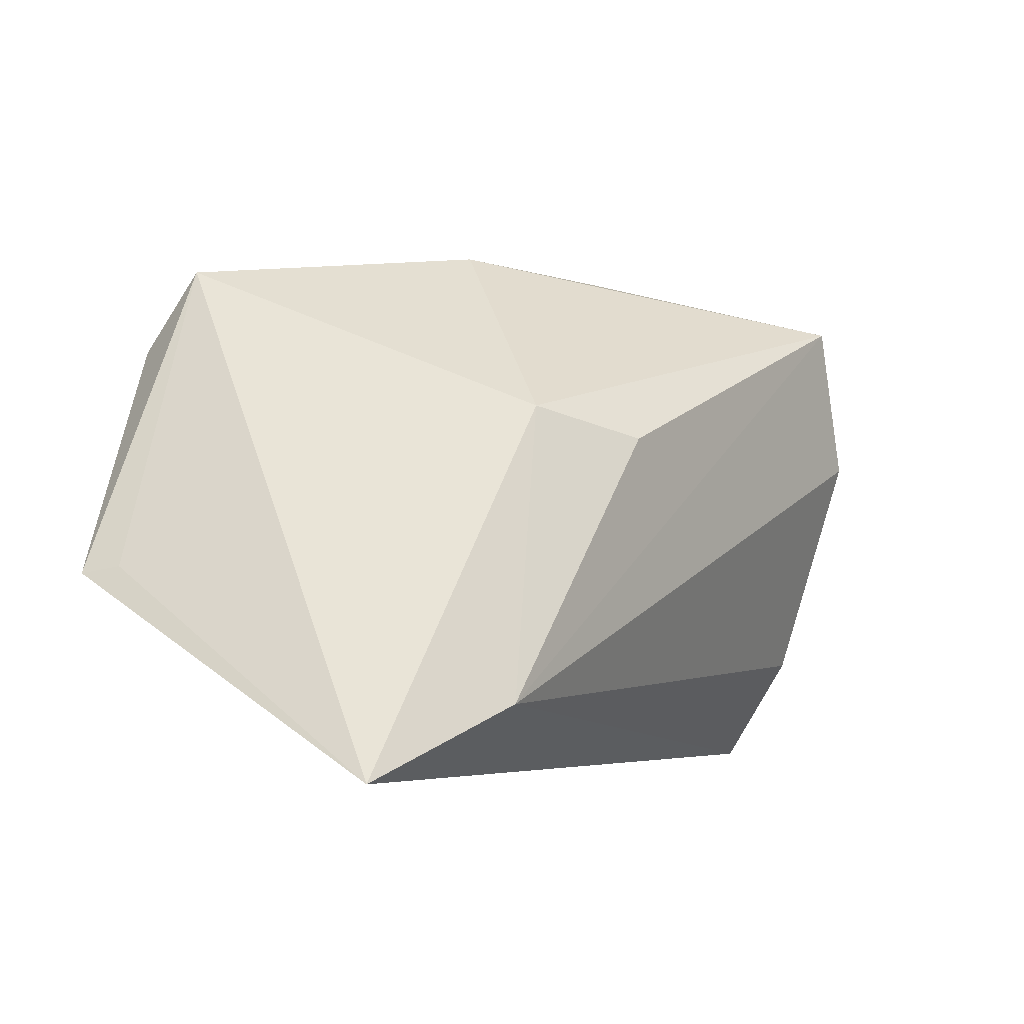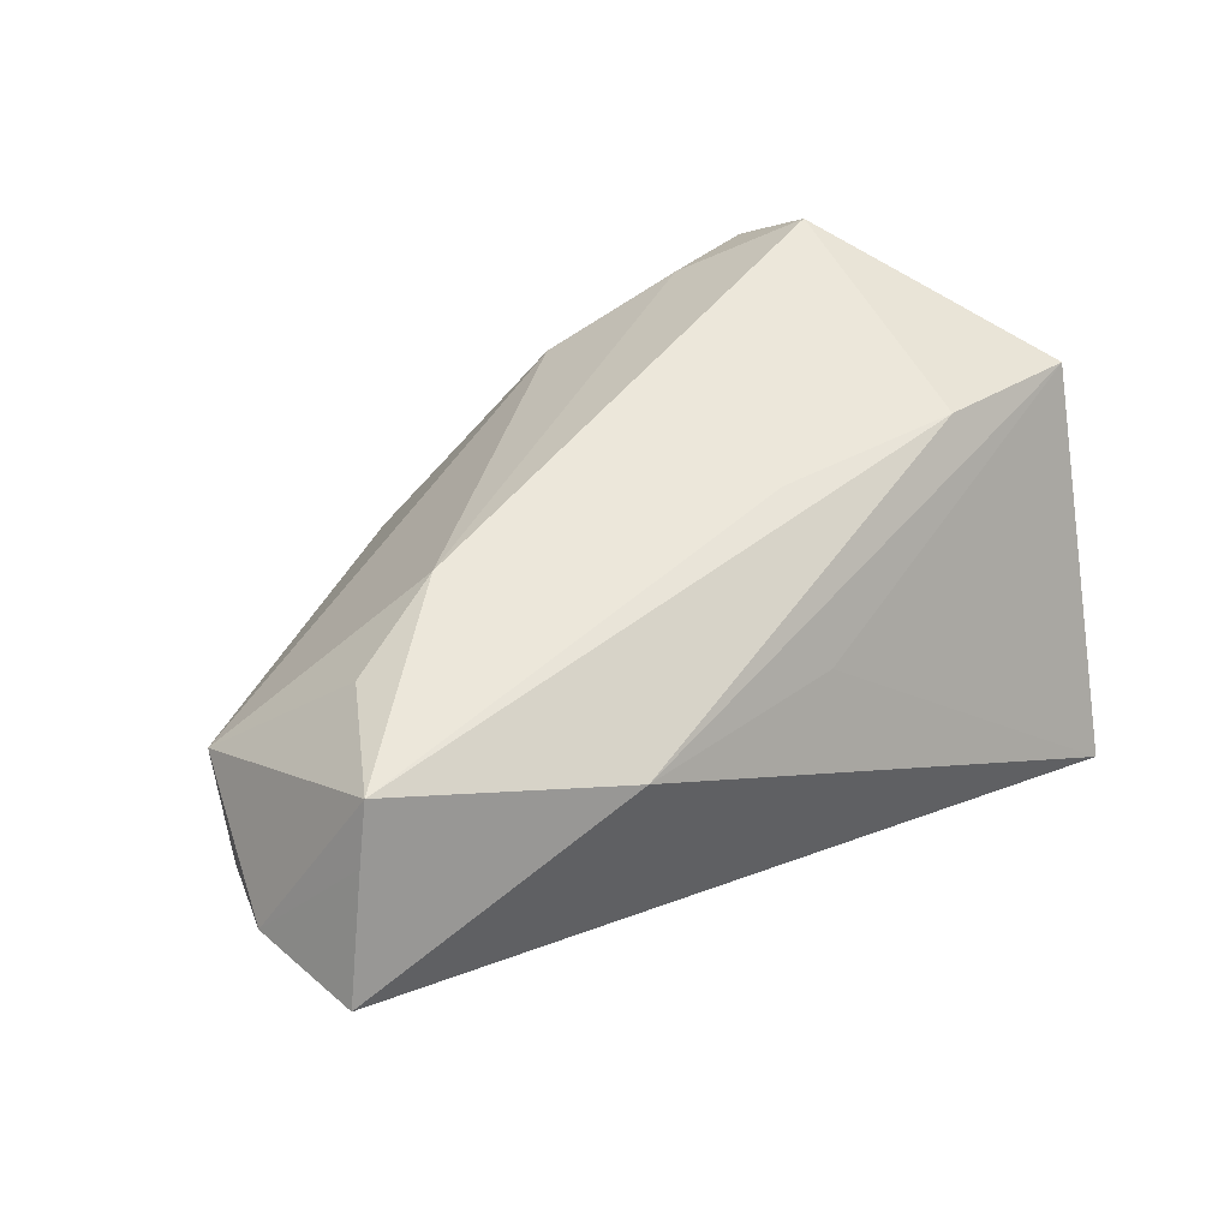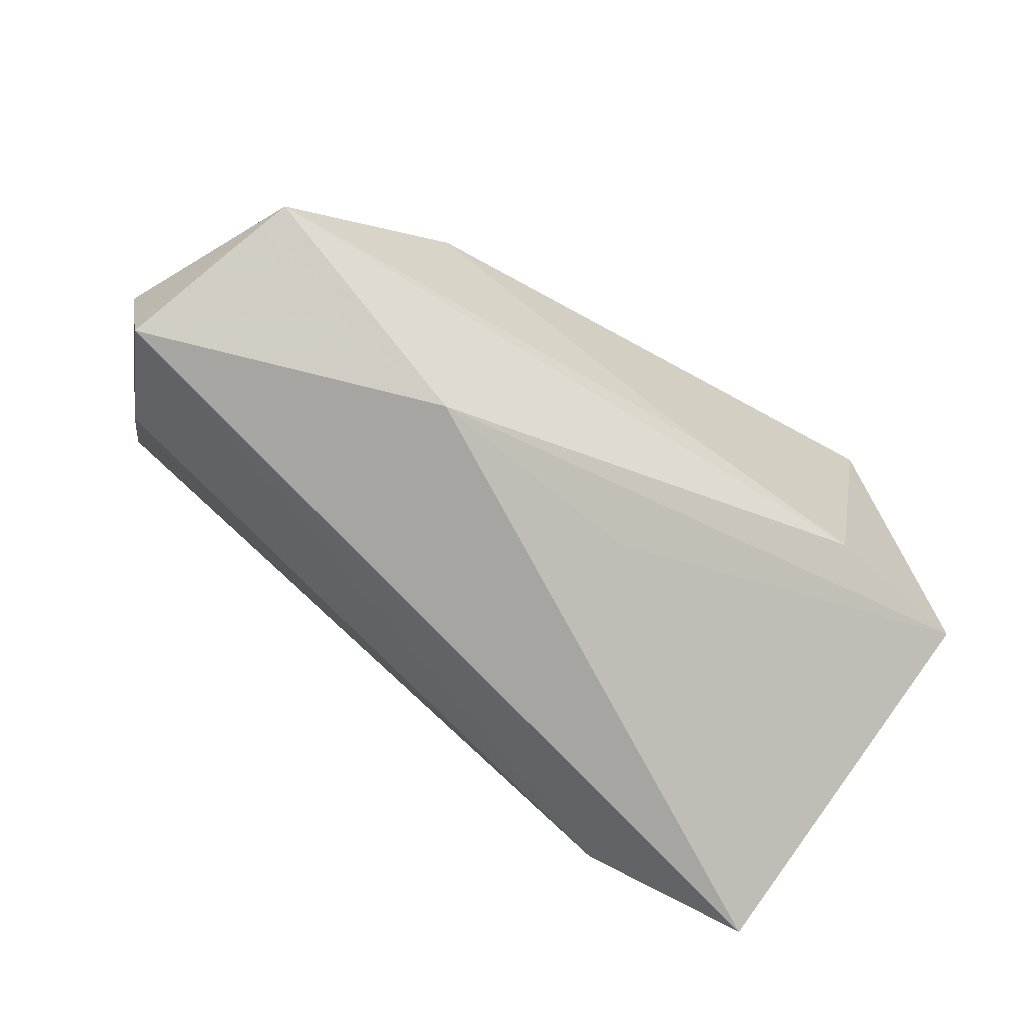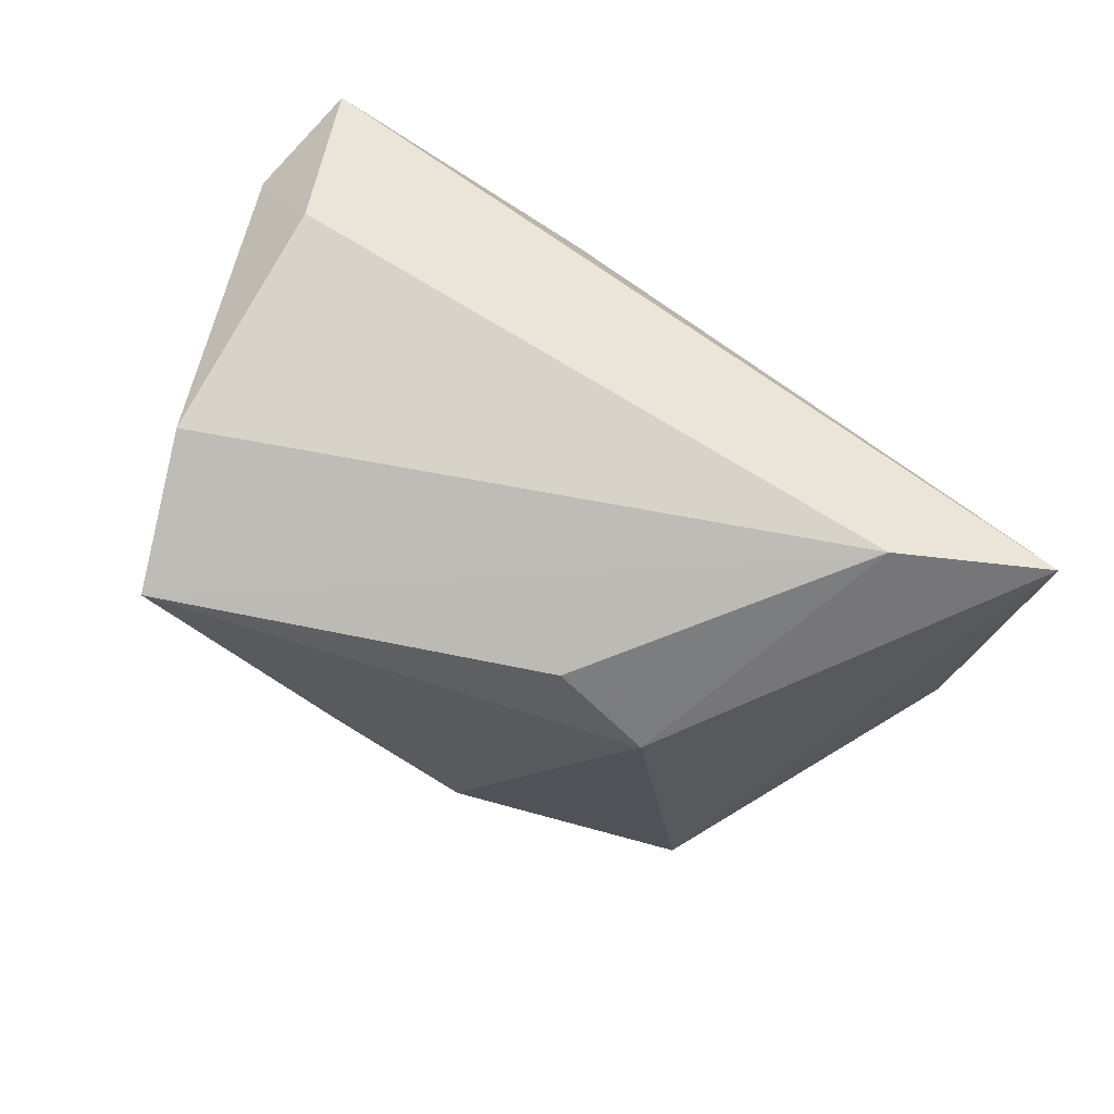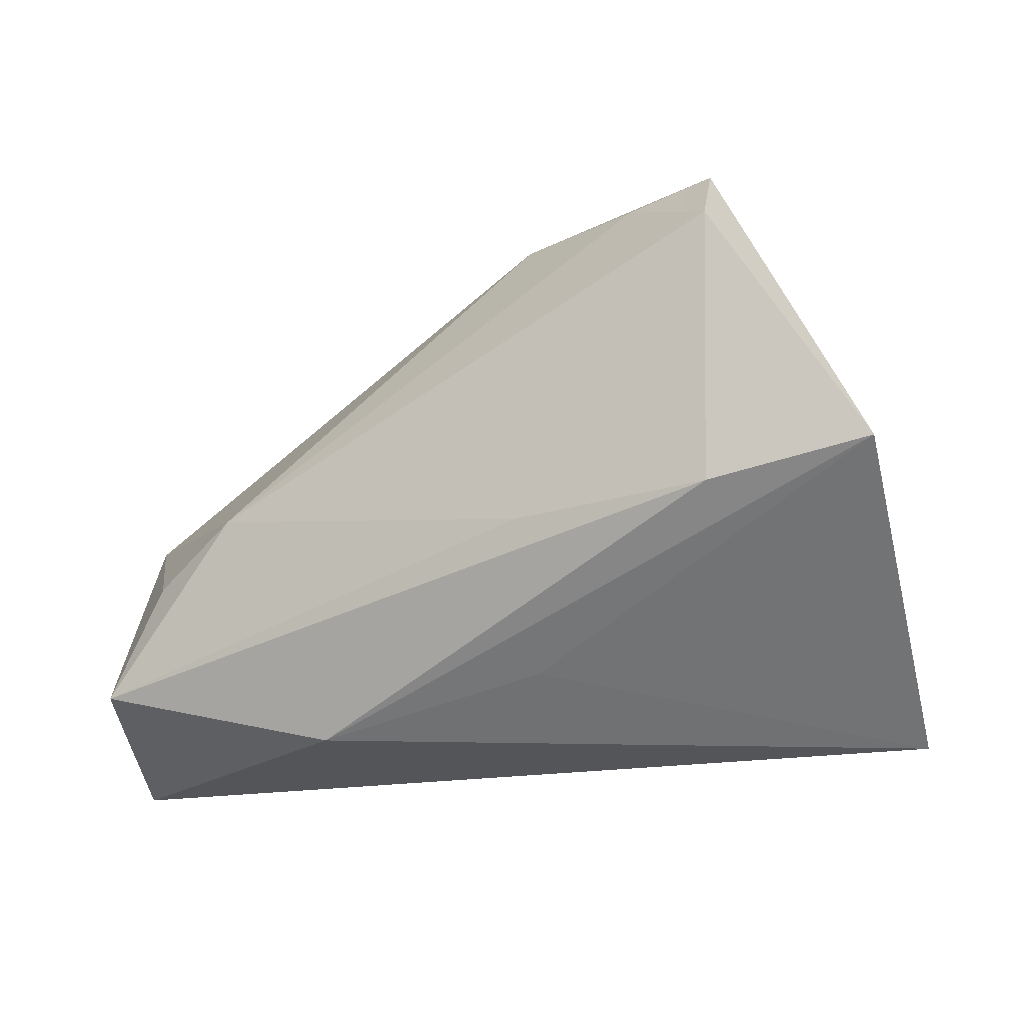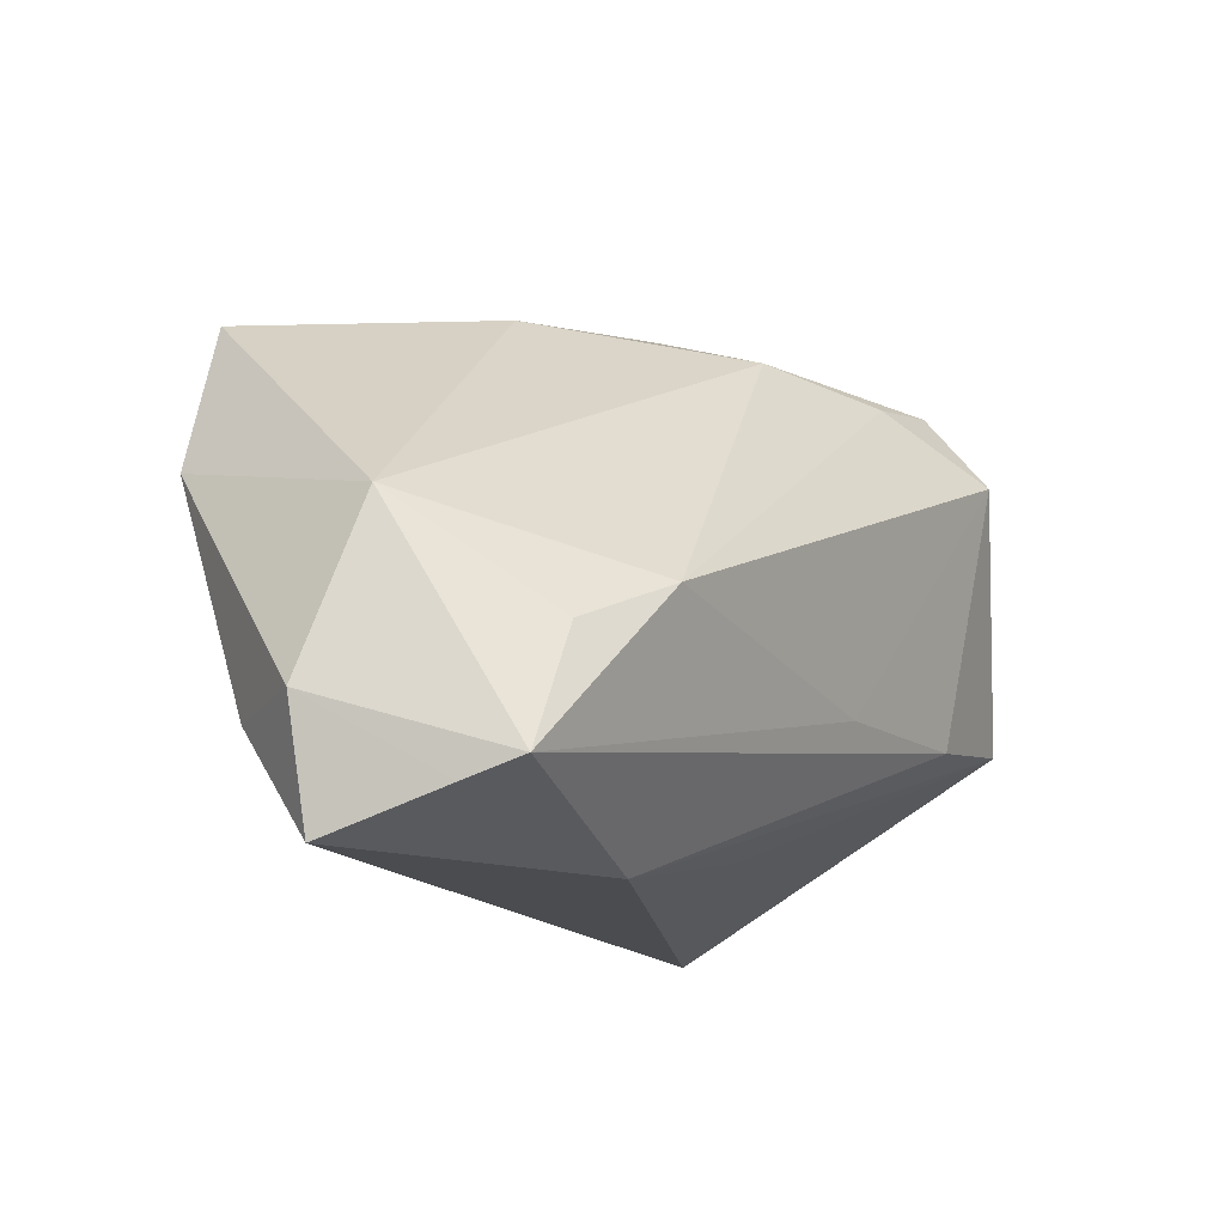
<metadata>
{"format":"obj","ext":"obj","renderer":"f3d","projection":"perspective","resolution":1024,"background":"white","views":[{"elev":-4.7,"azim":133.0,"up":"+Y"},{"elev":45.6,"azim":-33.7,"up":"+Z"},{"elev":-73.7,"azim":-32.0,"up":"+Y"},{"elev":-79.2,"azim":-32.6,"up":"+Z"},{"elev":-24.7,"azim":27.4,"up":"+Y"},{"elev":-14.9,"azim":-54.4,"up":"+Y"}]}
</metadata>
<code>
v 0.02118 0.01576 -0.02353
v 0.04399 0.02561 0.02838
v 0.05206 -0.03148 -0.02512
v 0.06088 -0.005869 0.01897
v -0.05009 -0.02625 0.01784
v 0.0148 -0.009649 0.02447
v -0.05527 -0.03148 0.00334
v -0.04028 -0.008962 0.0243
v 0.04037 -0.009062 0.02276
v -0.02707 -0.002937 0.02838
v -0.05039 -0.01726 -0.01067
v 0.03035 0.03397 0.02057
v 0.006844 0.01226 -0.02879
v -0.0582 -0.01643 0.002846
v 0.04194 0.03608 0.02039
v 0.007879 0.04039 0.001371
v -0.05264 0.004944 0.00834
v -0.0492 0.01257 -0.02259
v -0.01829 -0.03148 0.01531
v 0.05846 -0.005051 0.01435
v -0.04204 0.03254 -0.02459
v 0.03197 -0.0224 -0.02989
v 0.01105 -0.02542 0.0104
v -0.04756 -0.0238 0.02469
v -0.01213 0.03849 -0.005399
v 0.01204 0.03611 0.01435
f 23 3 4
f 21 18 17
f 3 1 15
f 22 18 21
f 22 1 3
f 22 11 18
f 22 3 7
f 7 11 22
f 14 17 18
f 14 11 7
f 18 11 14
f 14 24 17
f 4 15 2
f 16 1 21
f 16 15 1
f 4 3 20
f 20 15 4
f 3 15 20
f 10 24 6
f 6 2 10
f 19 23 4
f 19 24 7
f 7 3 19
f 3 23 19
f 10 17 8
f 8 24 10
f 17 24 8
f 21 1 13
f 13 22 21
f 1 22 13
f 7 24 5
f 5 14 7
f 24 14 5
f 21 17 25
f 25 16 21
f 9 19 4
f 4 2 9
f 2 6 9
f 9 6 24
f 24 19 9
f 26 17 10
f 26 25 17
f 15 16 26
f 16 25 26
f 10 2 12
f 12 26 10
f 12 2 15
f 15 26 12

</code>
